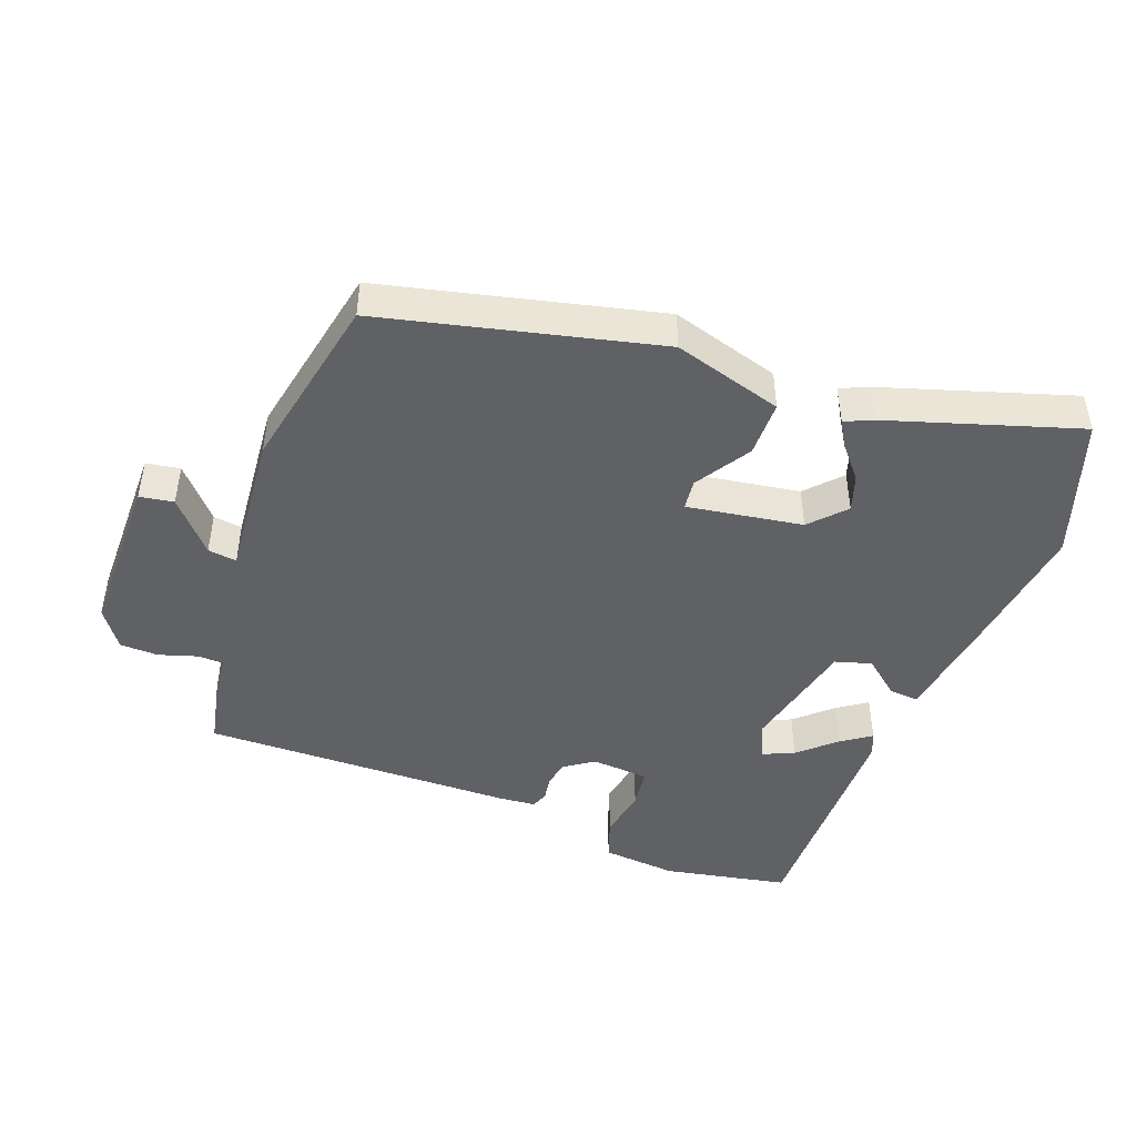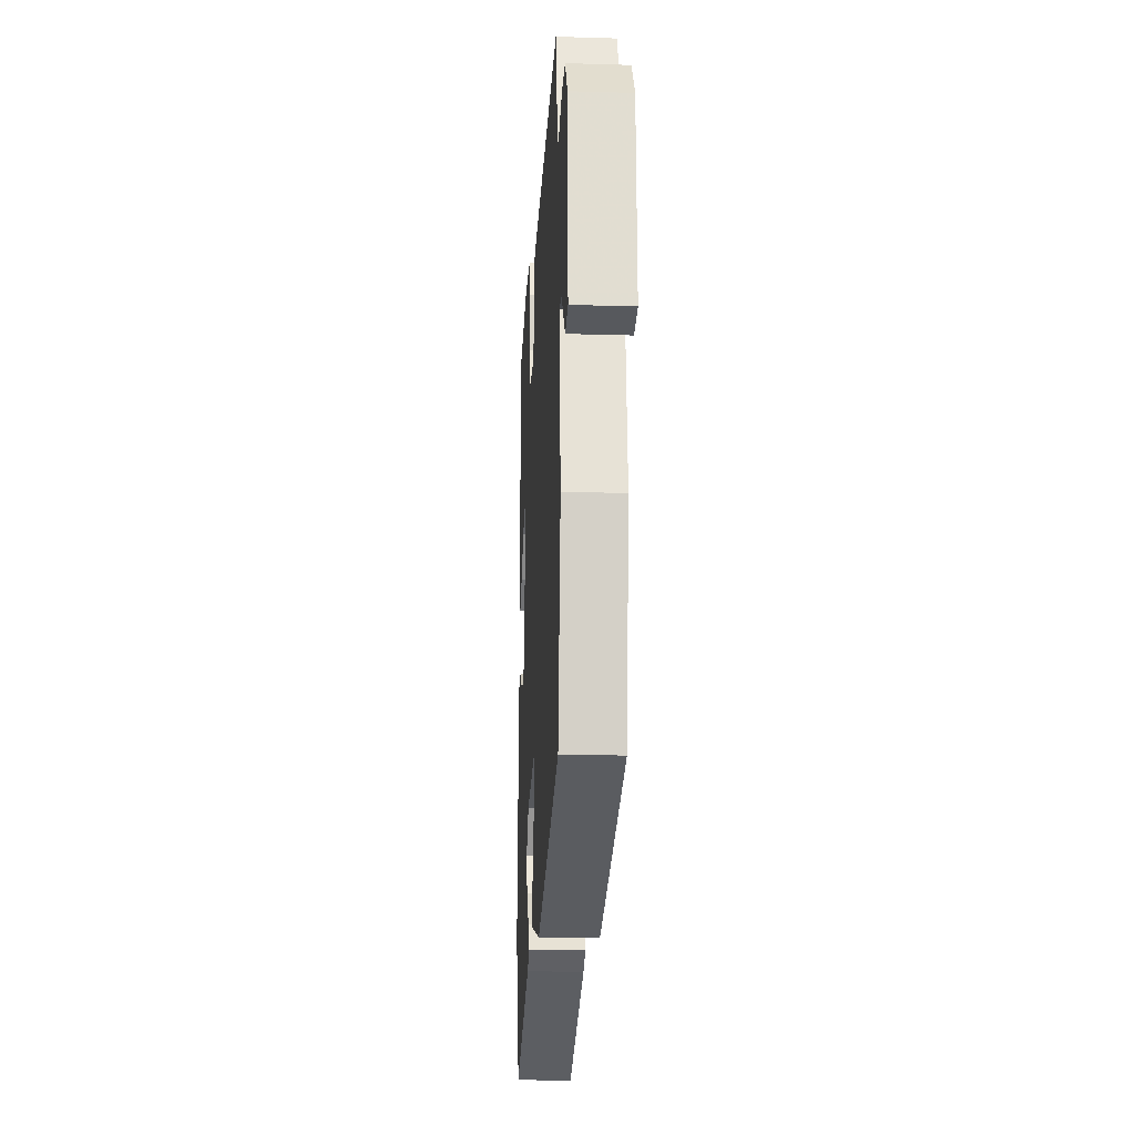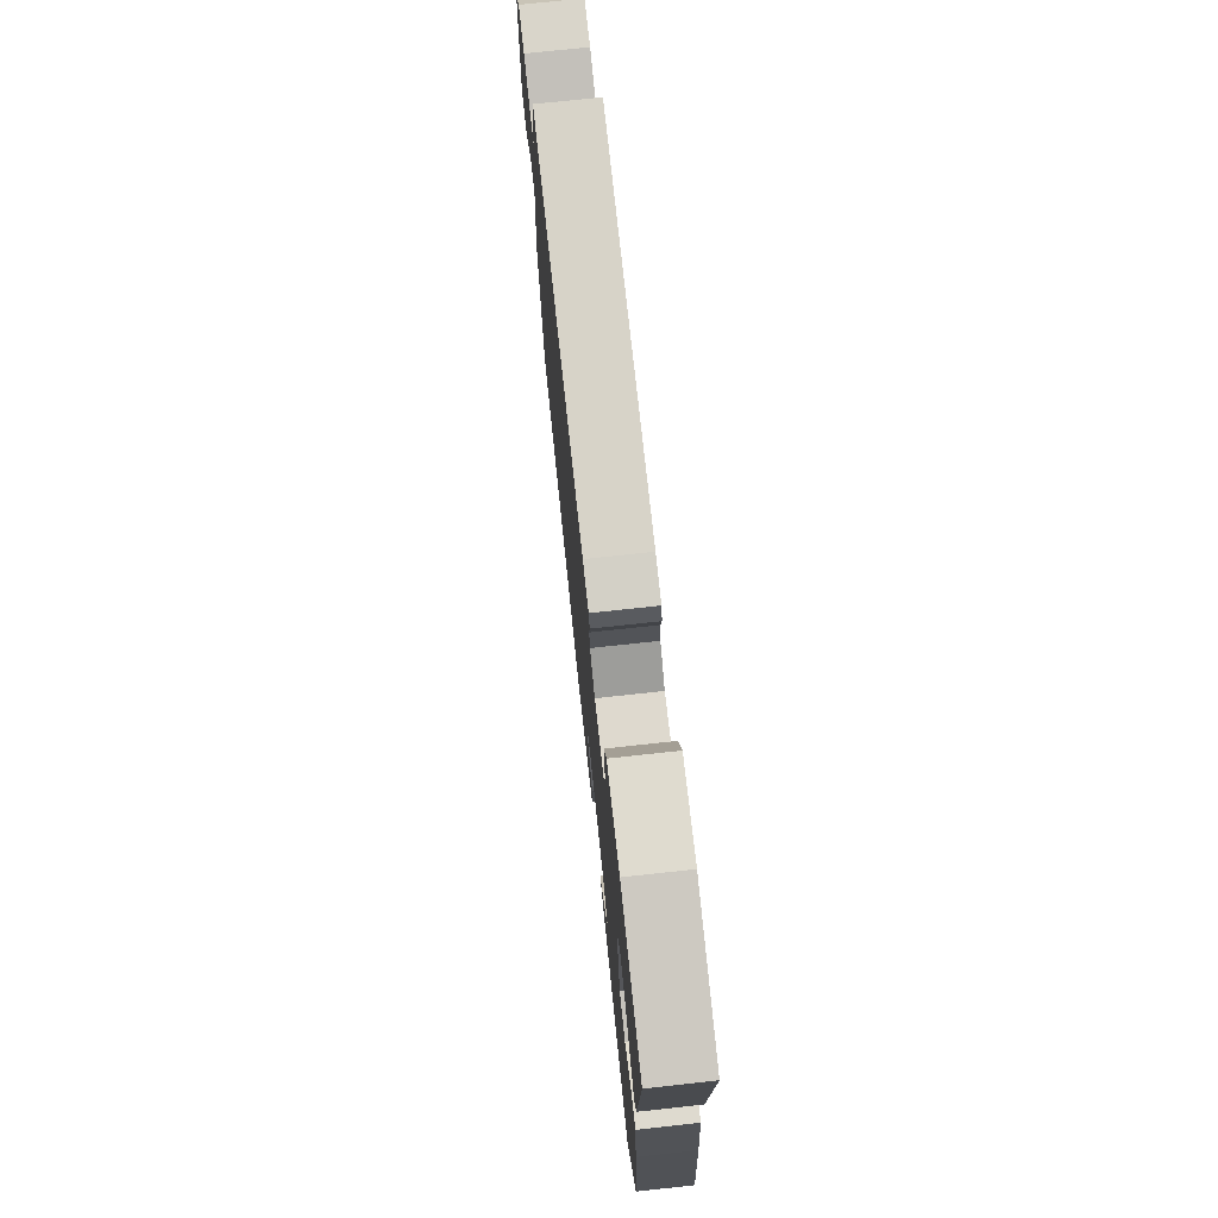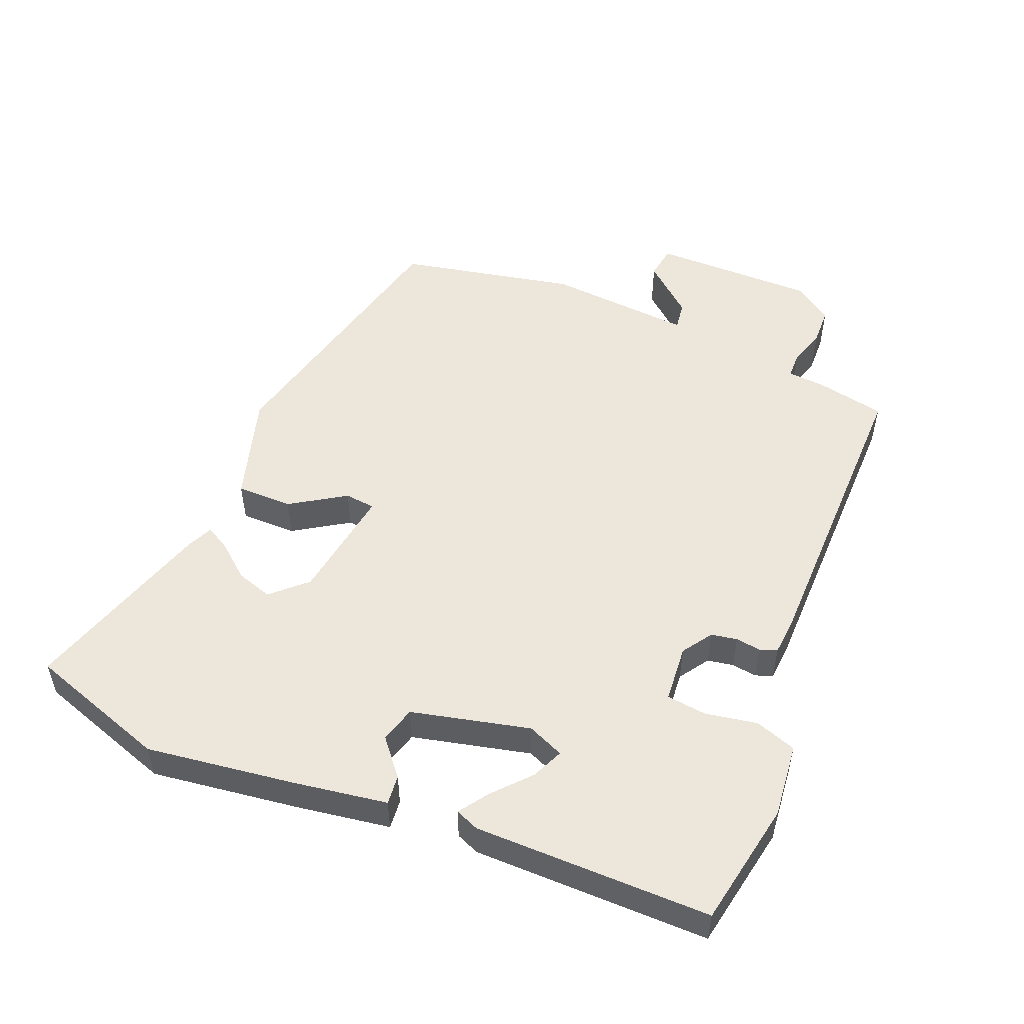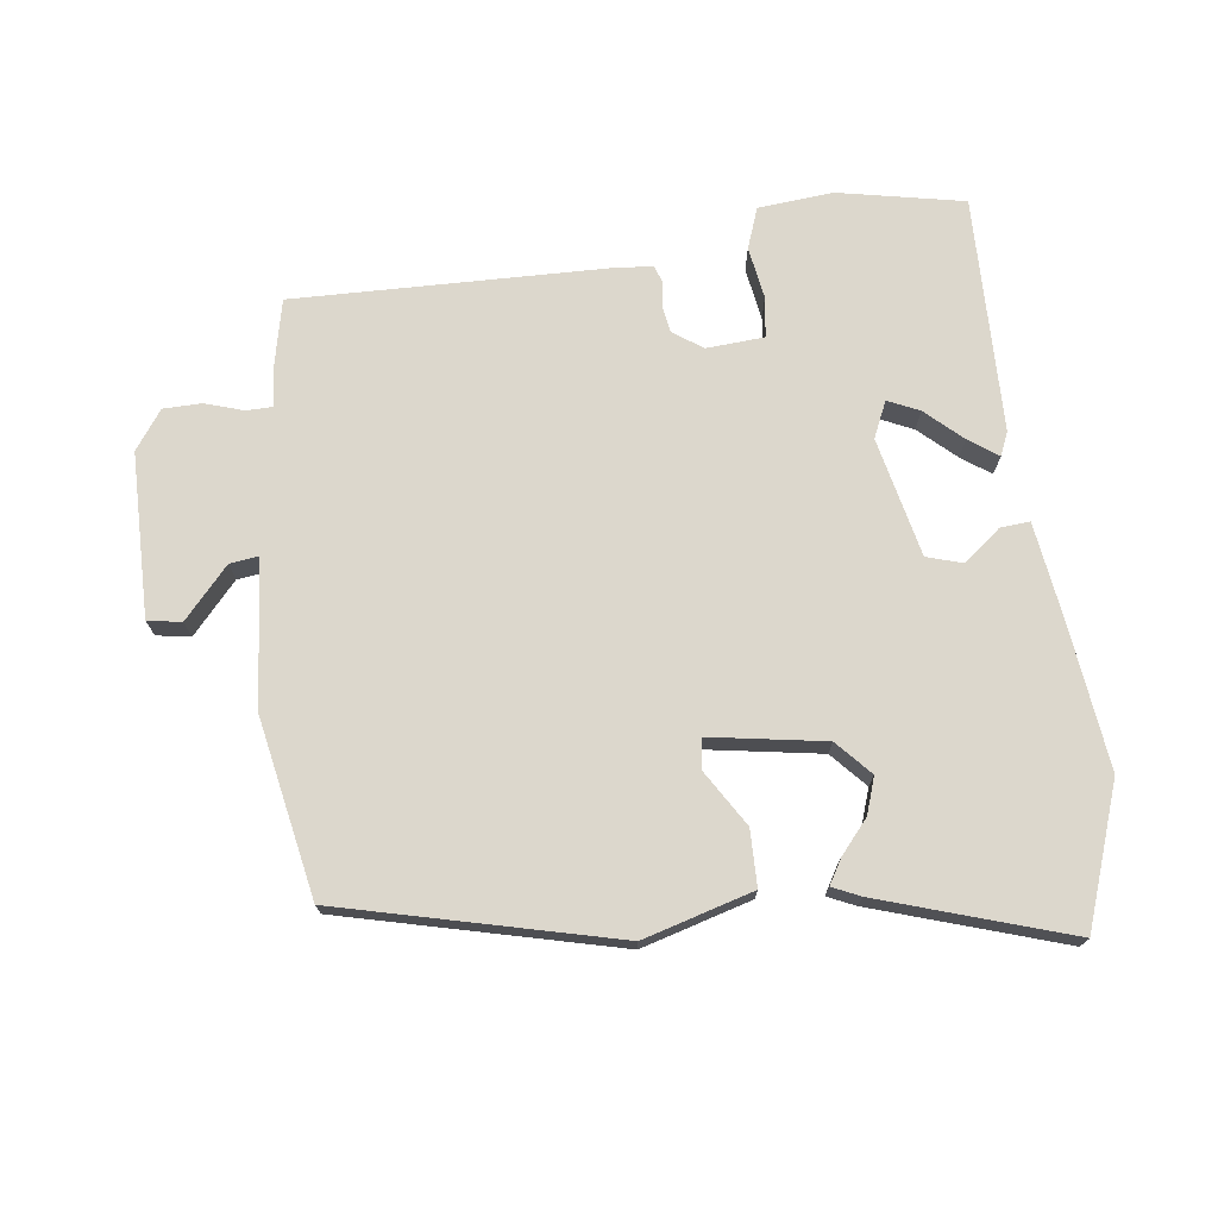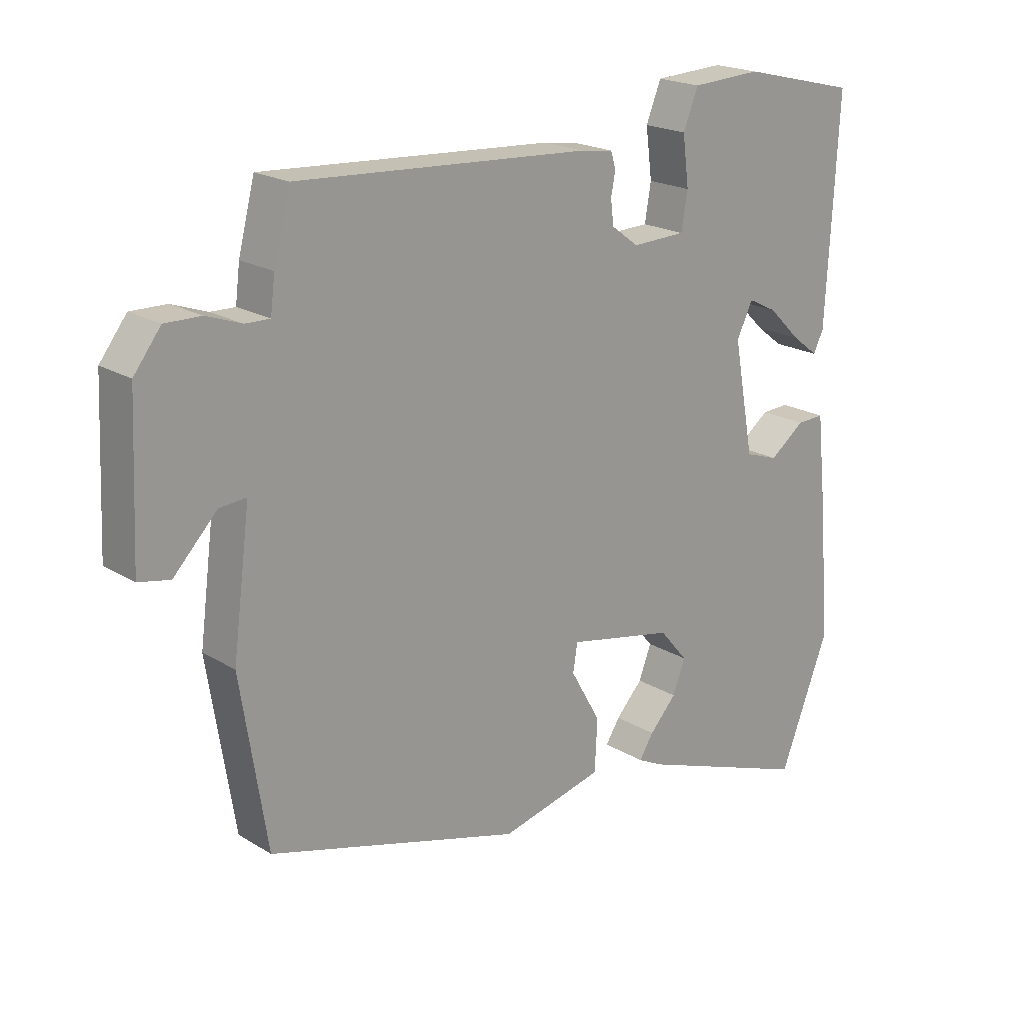
<metadata>
{"format":"obj","ext":"obj","renderer":"f3d","projection":"perspective","resolution":1024,"background":"white","views":[{"elev":-45.8,"azim":157.1,"up":"+Y"},{"elev":-18.1,"azim":86.7,"up":"+Z"},{"elev":73.5,"azim":-96.2,"up":"+Z"},{"elev":51.7,"azim":-70.4,"up":"+Y"},{"elev":72.9,"azim":170.7,"up":"+Y"},{"elev":20.1,"azim":138.1,"up":"+Z"}]}
</metadata>
<code>
v 0.505 0.07 -0.365
v 0.101 0.07 -0.479
v -0.063 0.07 -0.438
v -0.067 0.07 -0.355
v -0.019 0.07 -0.271
v -0.026 0.07 -0.226
v -0.196 0.07 -0.26
v -0.241 0.07 -0.313
v -0.221 0.07 -0.366
v -0.178 0.07 -0.413
v -0.155 0.07 -0.449
v -0.195 0.07 -0.469
v -0.473 0.07 -0.569
v -0.553 0.07 -0.364
v -0.534 0.07 -0.143
v -0.519 0.07 -0.002
v -0.475 0.07 -0.004
v -0.419 0.07 -0.046
v -0.366 0.07 -0.028
v -0.333 0.07 0.15
v -0.359 0.07 0.203
v -0.405 0.07 0.18
v -0.457 0.07 0.129
v -0.499 0.07 0.097
v -0.515 0.07 0.131
v -0.534 0.07 0.482
v -0.349 0.07 0.526
v -0.237 0.07 0.52
v -0.213 0.07 0.46
v -0.223 0.07 0.382
v -0.213 0.07 0.323
v -0.127 0.07 0.32
v -0.084 0.07 0.352
v -0.079 0.07 0.391
v -0.086 0.07 0.428
v -0.078 0.07 0.454
v -0.026 0.07 0.461
v 0.442 0.07 0.488
v 0.468 0.07 0.386
v 0.475 0.07 0.33
v 0.514 0.07 0.331
v 0.57 0.07 0.351
v 0.627 0.07 0.352
v 0.67 0.07 0.296
v 0.681 0.07 0.052
v 0.631 0.07 0.042
v 0.562 0.07 0.114
v 0.519 0.07 0.118
v 0.547 0.07 -0.098
v 0.505 0 -0.365
v 0.101 0 -0.479
v -0.063 0 -0.438
v -0.067 0 -0.355
v -0.019 0 -0.271
v -0.026 0 -0.226
v -0.196 0 -0.26
v -0.241 0 -0.313
v -0.221 0 -0.366
v -0.178 0 -0.413
v -0.155 0 -0.449
v -0.195 0 -0.469
v -0.473 0 -0.569
v -0.553 0 -0.364
v -0.534 0 -0.143
v -0.519 0 -0.002
v -0.475 0 -0.004
v -0.419 0 -0.046
v -0.366 0 -0.028
v -0.333 0 0.15
v -0.359 0 0.203
v -0.405 0 0.18
v -0.457 0 0.129
v -0.499 0 0.097
v -0.515 0 0.131
v -0.534 0 0.482
v -0.349 0 0.526
v -0.237 0 0.52
v -0.213 0 0.46
v -0.223 0 0.382
v -0.213 0 0.323
v -0.127 0 0.32
v -0.084 0 0.352
v -0.079 0 0.391
v -0.086 0 0.428
v -0.078 0 0.454
v -0.026 0 0.461
v 0.442 0 0.488
v 0.468 0 0.386
v 0.475 0 0.33
v 0.514 0 0.331
v 0.57 0 0.351
v 0.627 0 0.352
v 0.67 0 0.296
v 0.681 0 0.052
v 0.631 0 0.042
v 0.562 0 0.114
v 0.519 0 0.118
v 0.547 0 -0.098
f 48 49 1 2
f 44 45 46 47
f 44 47 48
f 41 42 43 44
f 40 41 44 48
f 37 38 39 40
f 34 35 36 37
f 33 34 37 40
f 32 33 40 48
f 27 28 29 30
f 27 30 31
f 26 27 31
f 25 26 31
f 22 23 24 25
f 21 22 25 31
f 20 21 31 32
f 15 16 17 18
f 15 18 19
f 14 15 19
f 13 14 19
f 12 13 19
f 9 10 11 12
f 8 9 12 19
f 7 8 19 20
f 2 3 4 5
f 2 5 6
f 48 2 6
f 20 32 48
f 6 7 20 48
f 51 50 98 97
f 96 95 94 93
f 97 96 93
f 93 92 91 90
f 97 93 90 89
f 89 88 87 86
f 86 85 84 83
f 89 86 83 82
f 97 89 82 81
f 79 78 77 76
f 80 79 76
f 80 76 75
f 80 75 74
f 74 73 72 71
f 80 74 71 70
f 81 80 70 69
f 67 66 65 64
f 68 67 64
f 68 64 63
f 68 63 62
f 68 62 61
f 61 60 59 58
f 68 61 58 57
f 69 68 57 56
f 54 53 52 51
f 55 54 51
f 55 51 97
f 97 81 69
f 97 69 56 55
f 1 50 51 2
f 2 51 52 3
f 3 52 53 4
f 4 53 54 5
f 5 54 55 6
f 6 55 56 7
f 7 56 57 8
f 8 57 58 9
f 9 58 59 10
f 10 59 60 11
f 11 60 61 12
f 12 61 62 13
f 13 62 63 14
f 14 63 64 15
f 15 64 65 16
f 16 65 66 17
f 17 66 67 18
f 18 67 68 19
f 19 68 69 20
f 20 69 70 21
f 21 70 71 22
f 22 71 72 23
f 23 72 73 24
f 24 73 74 25
f 25 74 75 26
f 26 75 76 27
f 27 76 77 28
f 28 77 78 29
f 29 78 79 30
f 30 79 80 31
f 31 80 81 32
f 32 81 82 33
f 33 82 83 34
f 34 83 84 35
f 35 84 85 36
f 36 85 86 37
f 37 86 87 38
f 38 87 88 39
f 39 88 89 40
f 40 89 90 41
f 41 90 91 42
f 42 91 92 43
f 43 92 93 44
f 44 93 94 45
f 45 94 95 46
f 46 95 96 47
f 47 96 97 48
f 48 97 98 49
f 49 98 50 1

</code>
